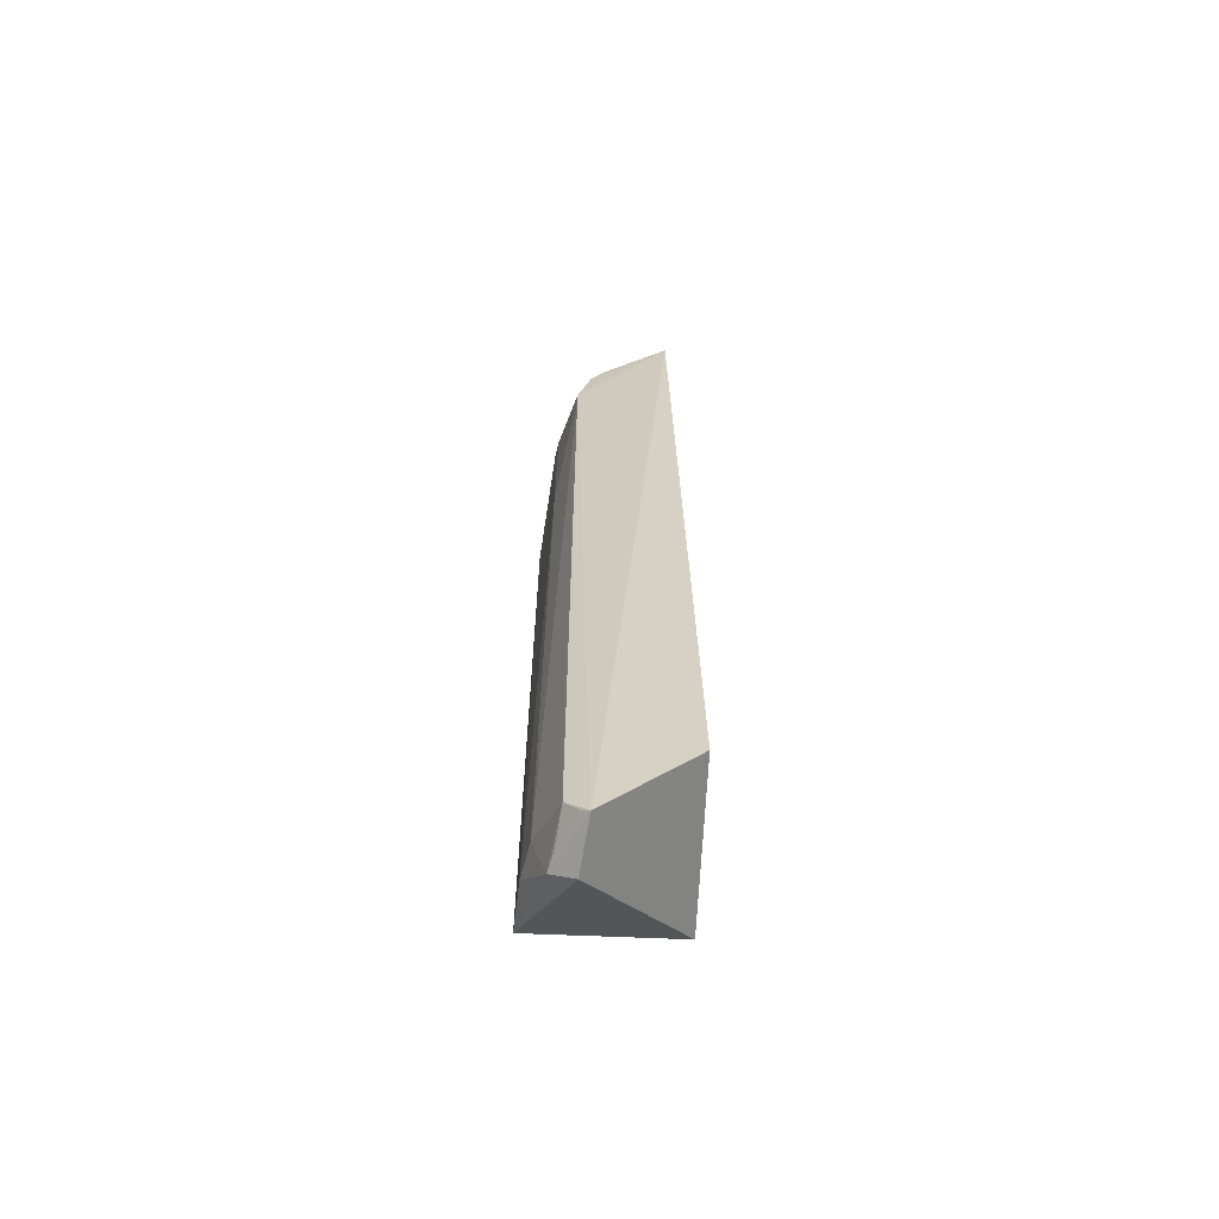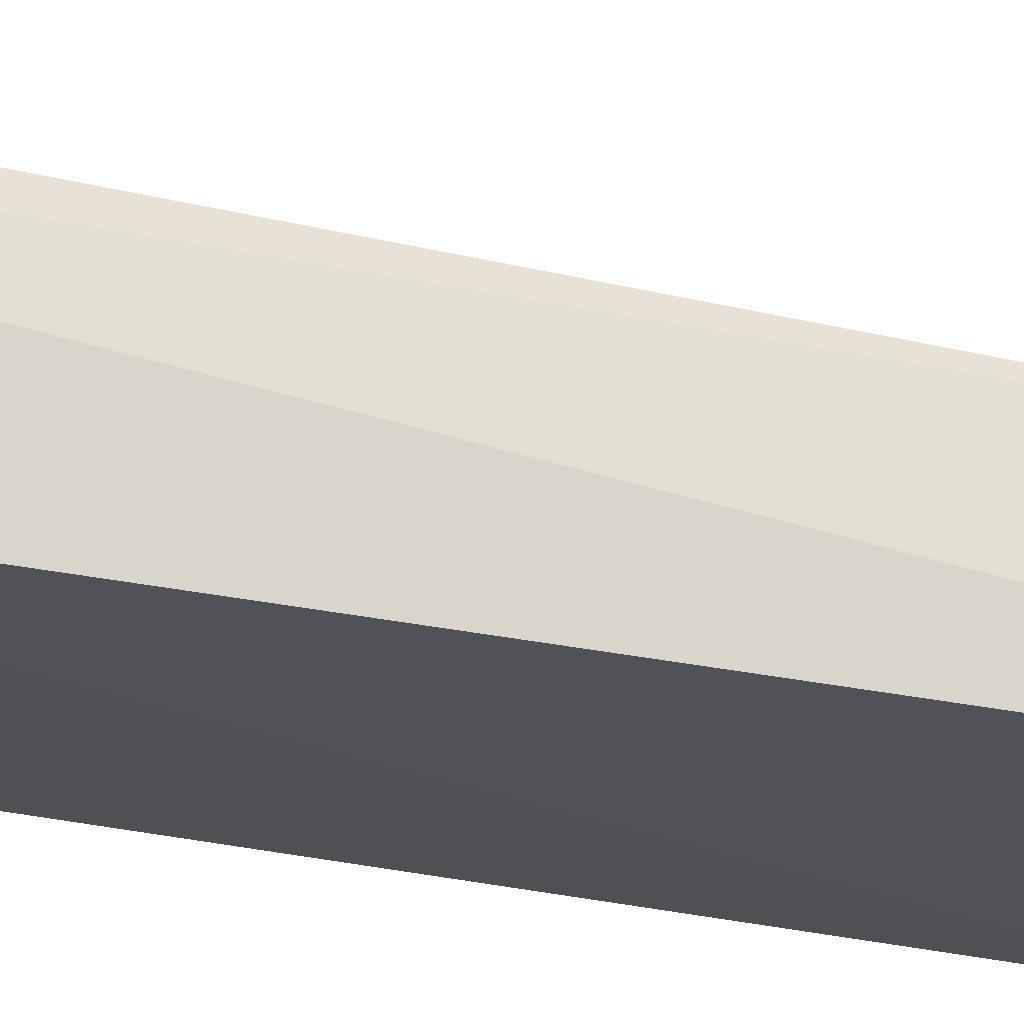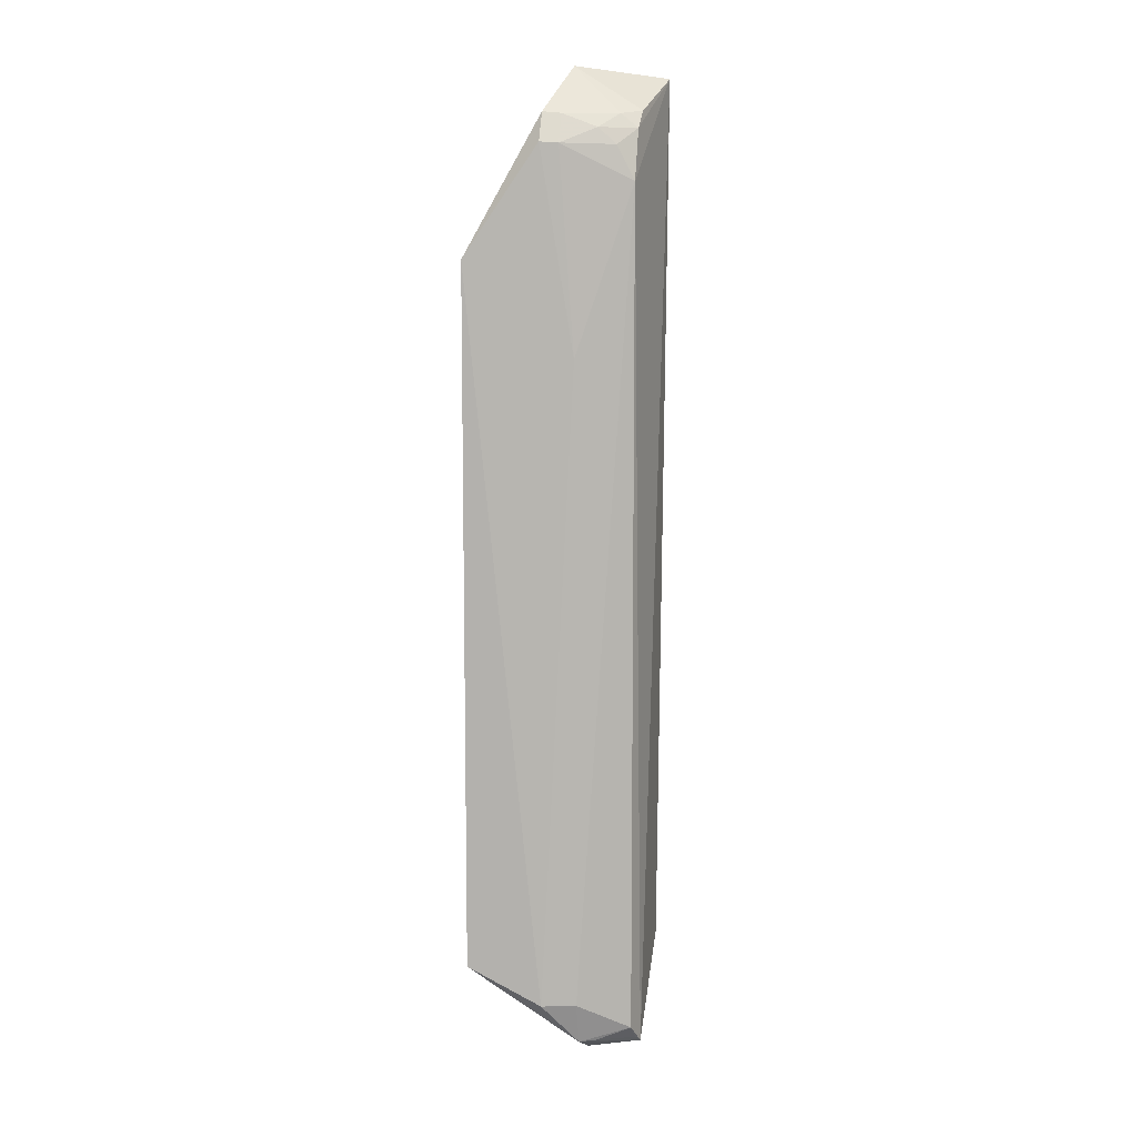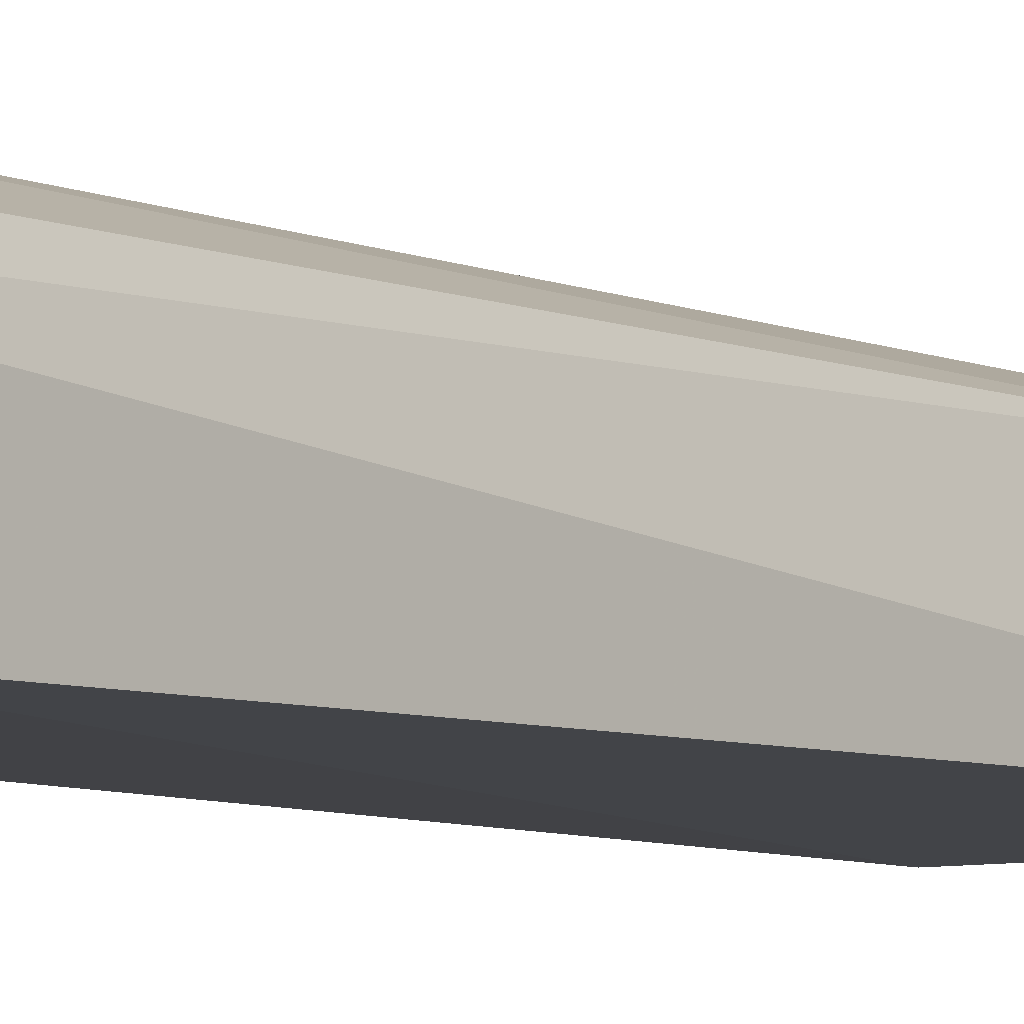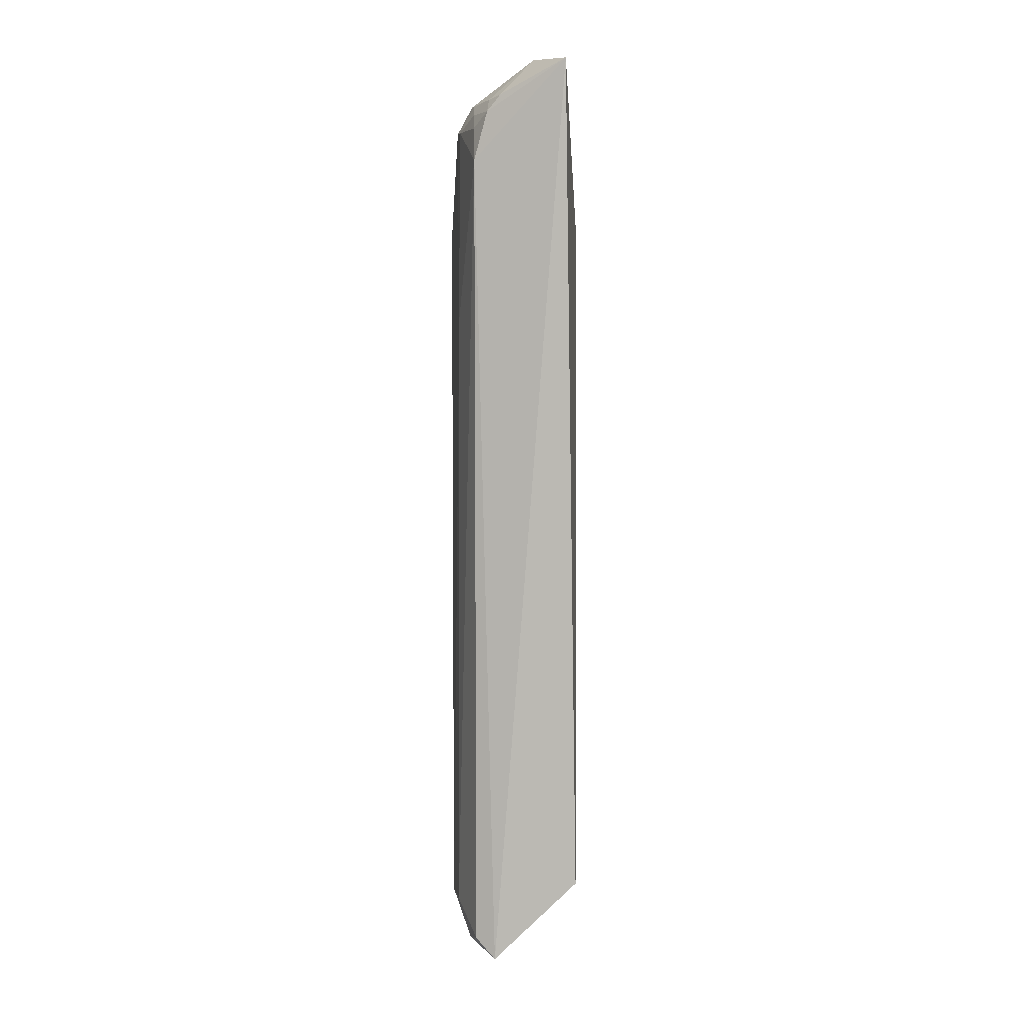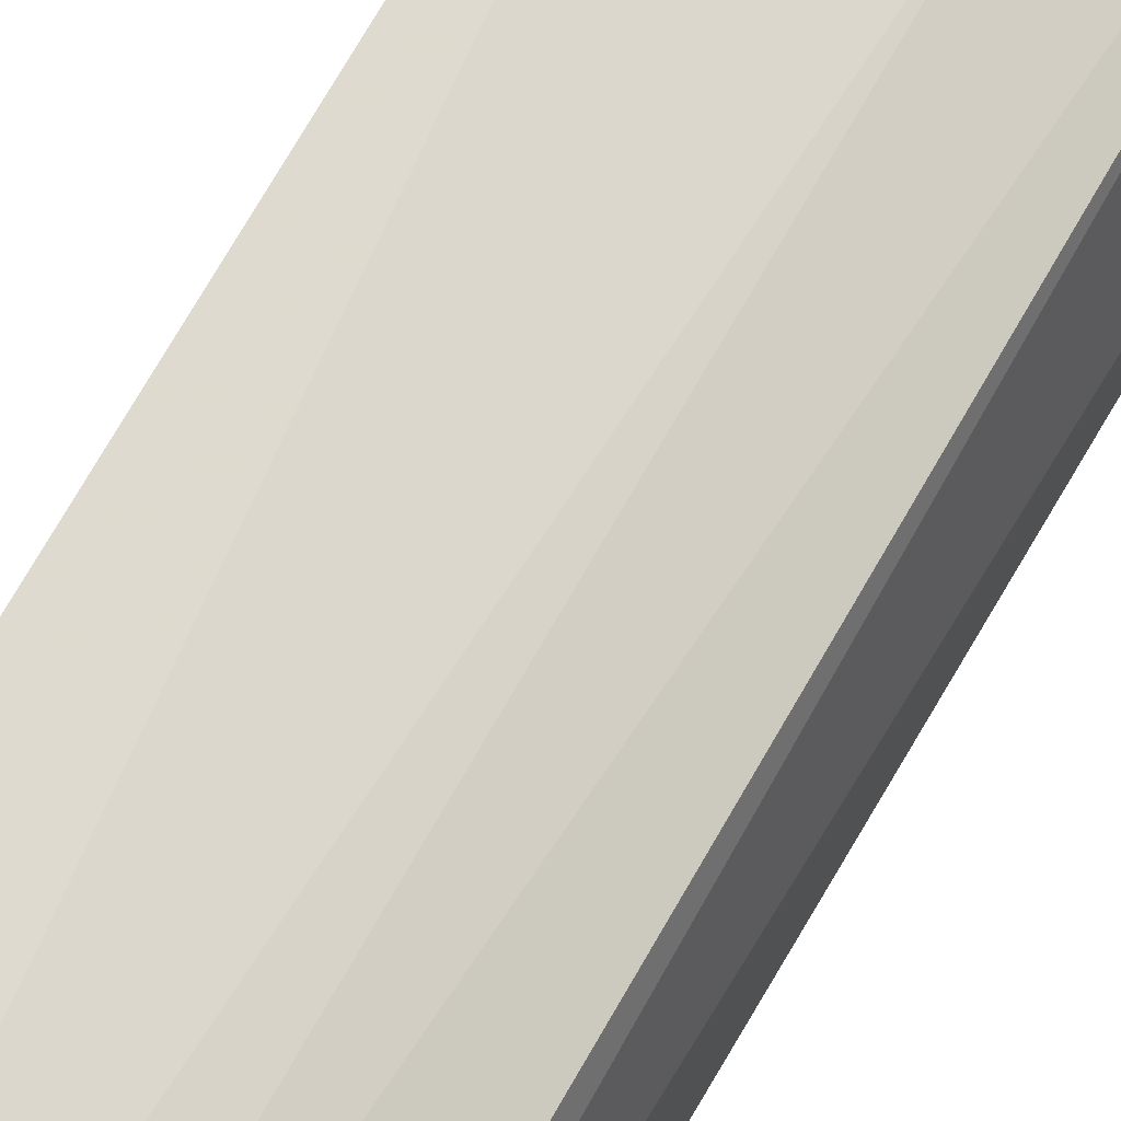
<metadata>
{"format":"obj","ext":"obj","renderer":"f3d","projection":"perspective","resolution":1024,"background":"white","views":[{"elev":-63.9,"azim":-92.7,"up":"+Z"},{"elev":-19.1,"azim":-118.1,"up":"+Y"},{"elev":9.0,"azim":-169.9,"up":"+Z"},{"elev":-6.7,"azim":-141.5,"up":"+Y"},{"elev":5.7,"azim":-88.5,"up":"+Z"},{"elev":70.0,"azim":-150.5,"up":"+Y"}]}
</metadata>
<code>
v -0.0049 0.01722 0.06685
v 0.00125 0.01399 0.05433
v 0.001337 0.02358 0.05432
v -0.01002 0.01991 0.001175
v -0.01026 0.01399 0.007015
v 0.00125 0.01399 0.007015
v -0.009537 0.02133 0.05925
v -0.0109 0.01489 0.06612
v 0.001328 0.02357 0.007067
v -0.006418 0.02037 0.0006825
v -0.003591 0.02282 0.0617
v -0.006018 0.02279 0.004484
v -0.003597 0.02176 0.06364
v -0.009555 0.02129 0.002602
v -0.005827 0.02264 0.04798
v -0.003695 0.02328 0.004467
v -0.009772 0.01947 0.06377
v -0.006071 0.02192 0.00157
v -0.004824 0.02259 0.06163
v -0.008458 0.02032 0.06357
v -0.009613 0.02041 0.06262
v -0.007205 0.02162 0.001675
v -0.00482 0.02155 0.06353
v -0.007161 0.02146 0.06264
v -0.009745 0.02042 0.001596
v -0.008377 0.02143 0.06156
f 1 2 3
f 6 3 2
f 6 2 5
f 8 5 2
f 8 2 1
f 8 7 4
f 8 4 5
f 9 3 6
f 10 6 5
f 10 5 4
f 10 9 6
f 13 1 3
f 13 3 11
f 14 4 7
f 14 7 12
f 15 12 7
f 15 11 3
f 16 3 9
f 16 15 3
f 16 12 15
f 17 8 1
f 18 10 4
f 18 14 12
f 18 12 16
f 18 16 9
f 18 9 10
f 19 15 7
f 19 11 15
f 19 13 11
f 20 17 1
f 21 7 8
f 21 8 17
f 21 17 20
f 22 18 4
f 22 14 18
f 23 20 1
f 23 1 13
f 23 13 19
f 24 21 20
f 24 23 19
f 24 20 23
f 25 22 4
f 25 4 14
f 25 14 22
f 26 24 19
f 26 19 7
f 26 7 21
f 26 21 24

</code>
